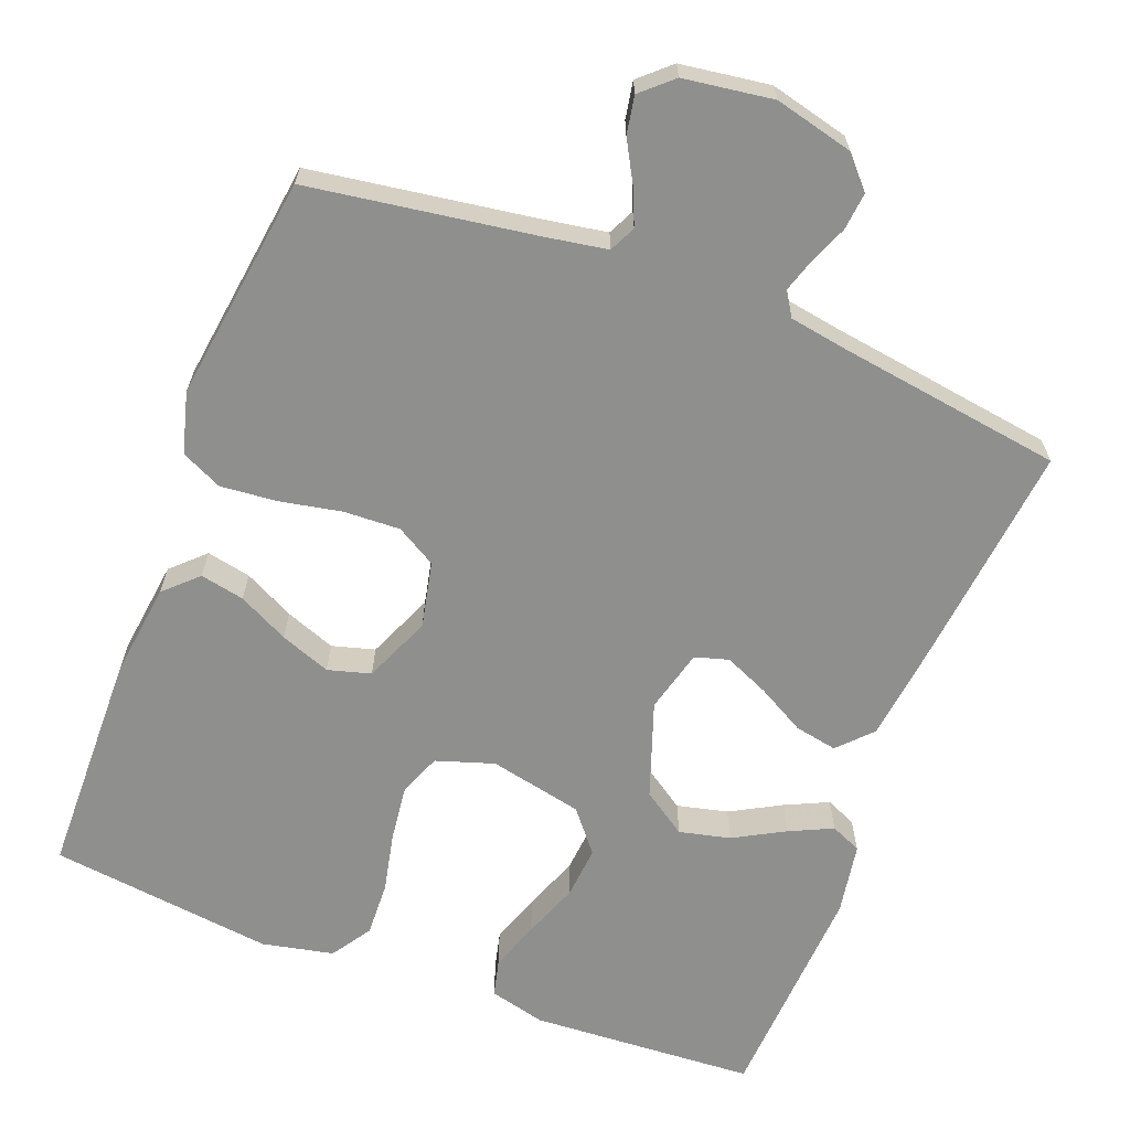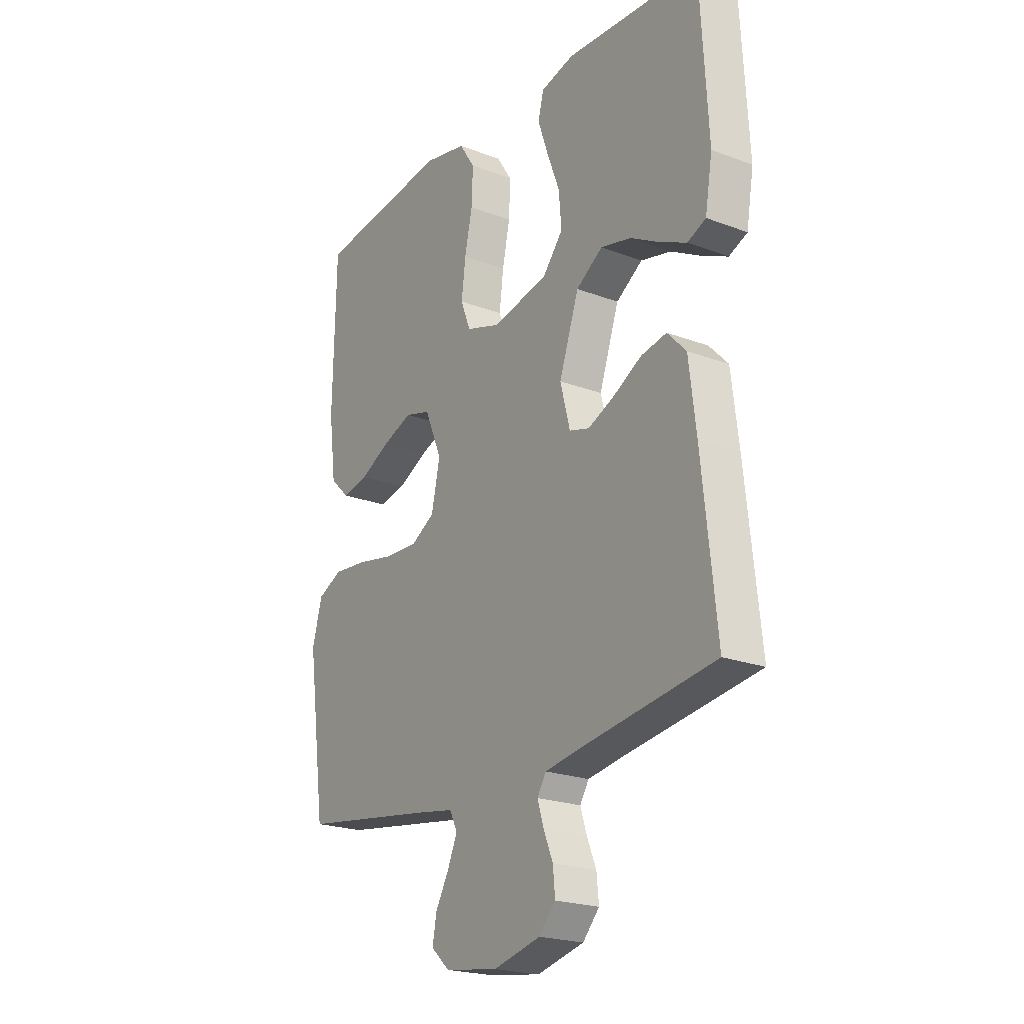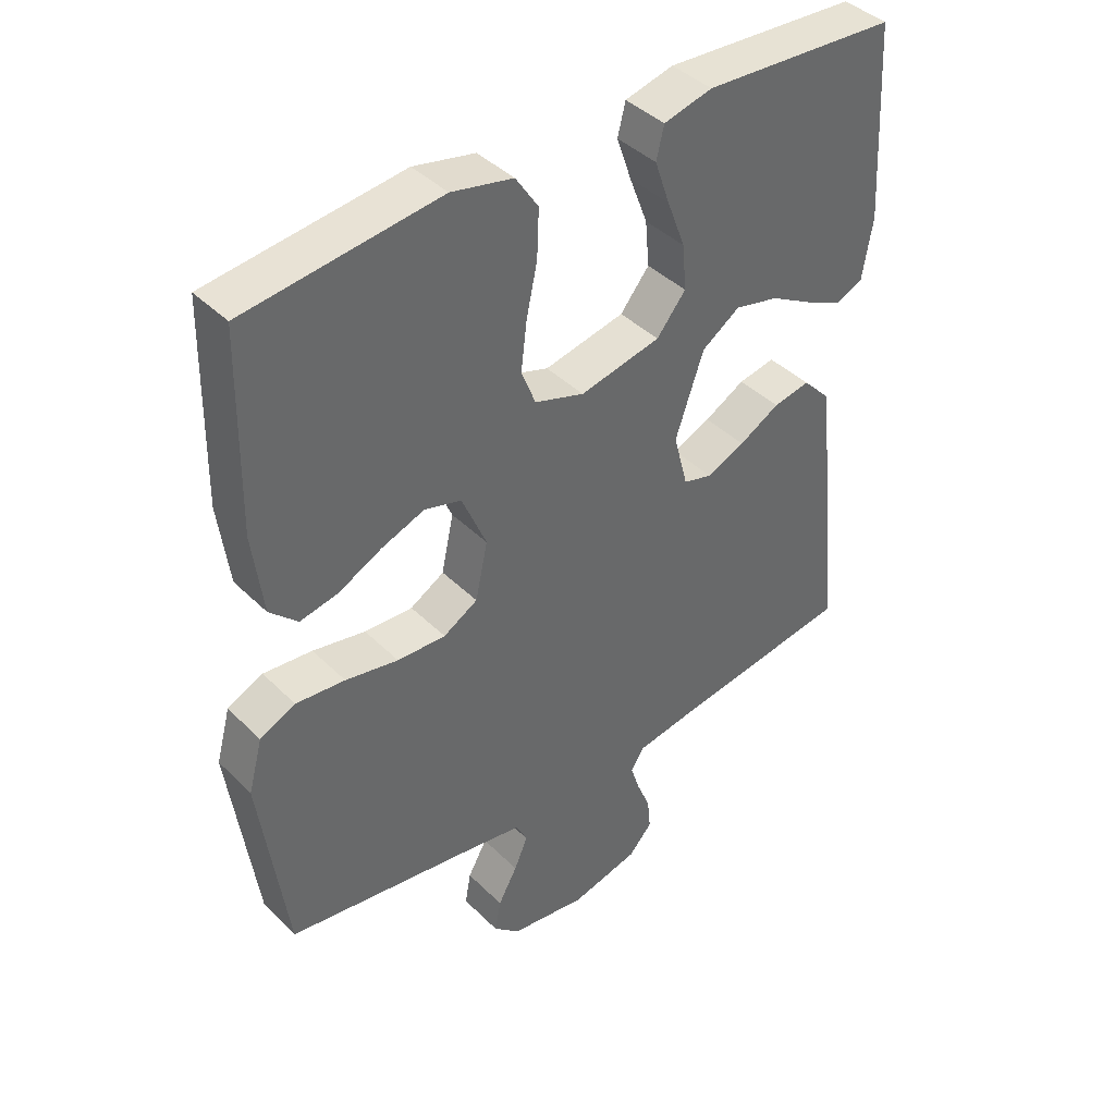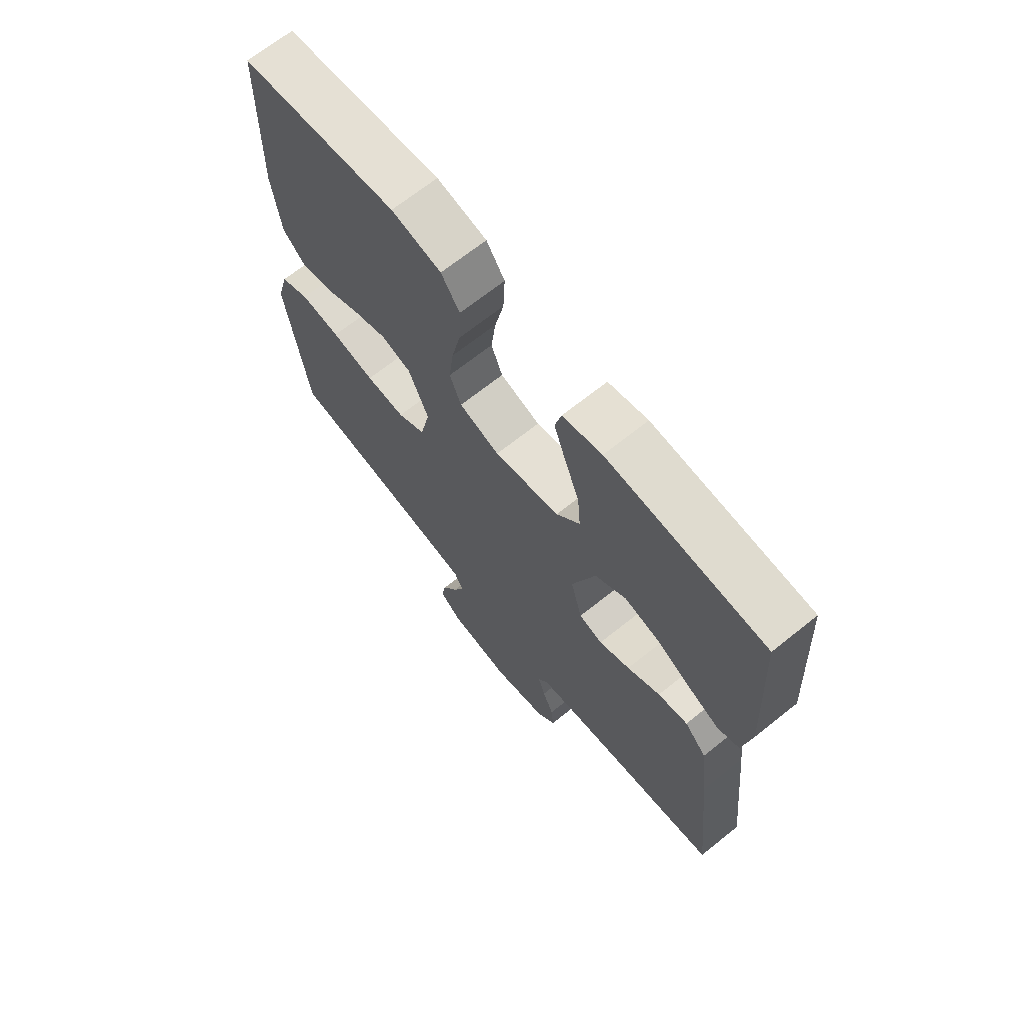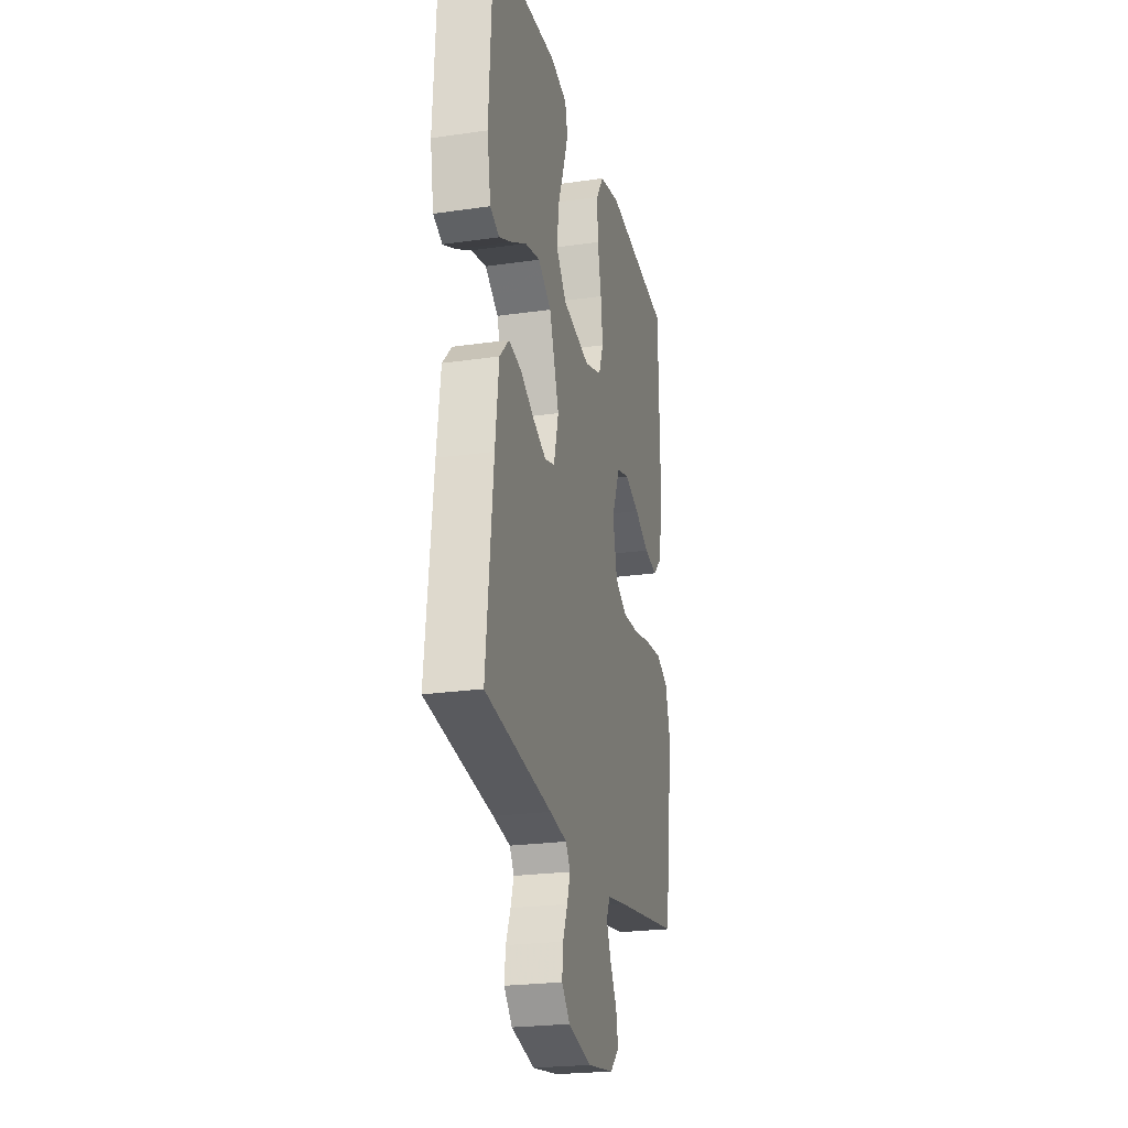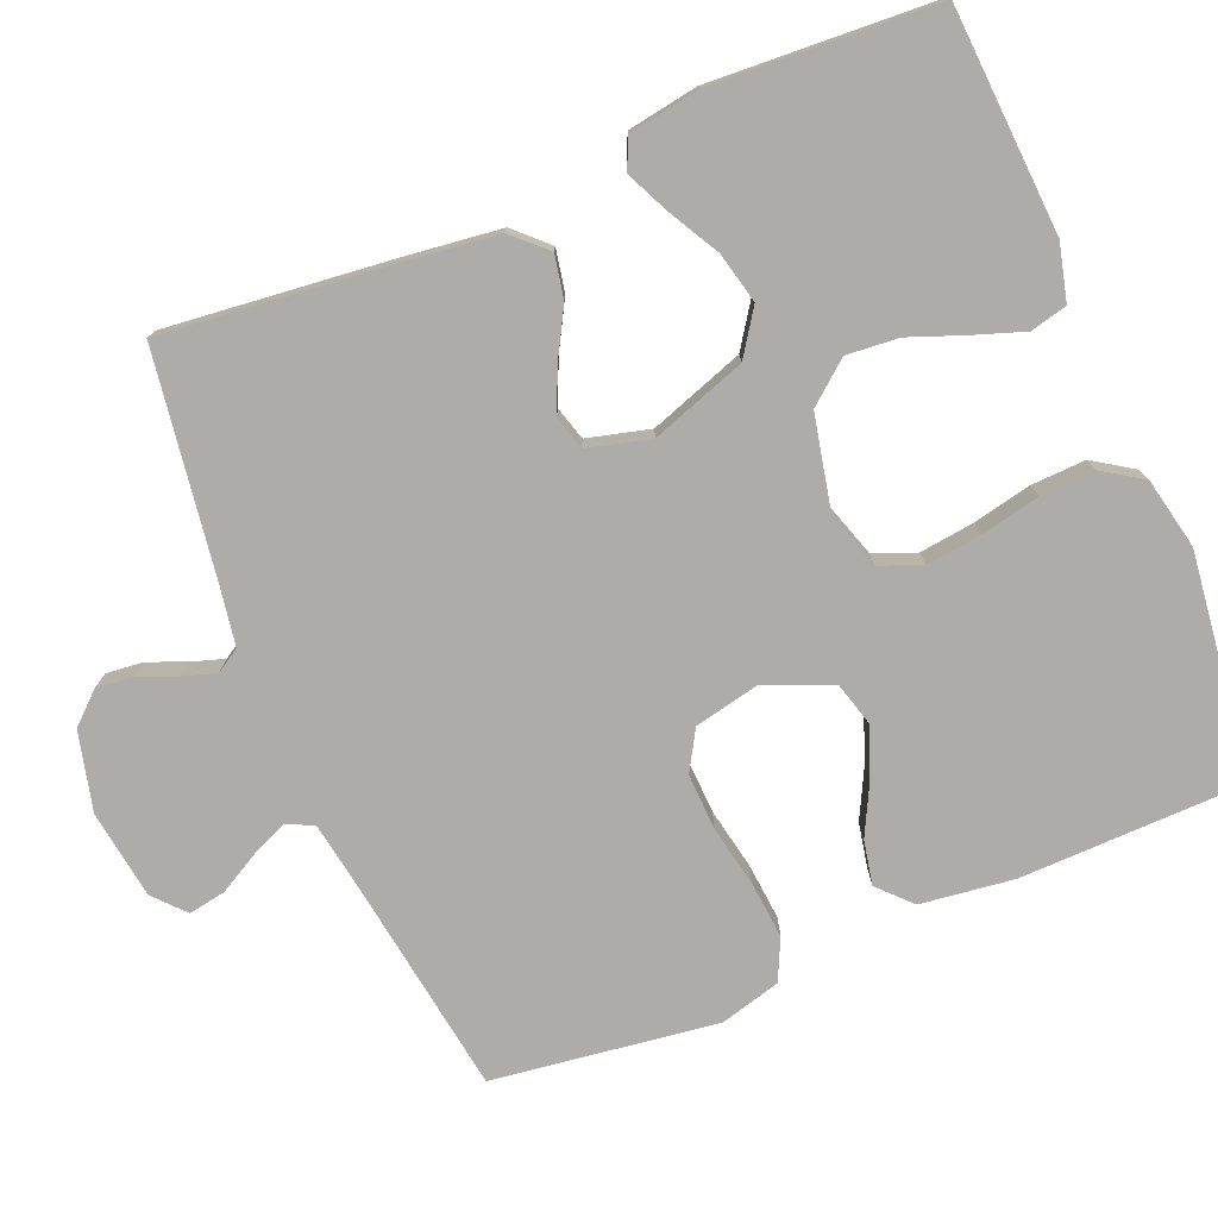
<metadata>
{"format":"obj","ext":"obj","renderer":"f3d","projection":"perspective","resolution":1024,"background":"white","views":[{"elev":-65.2,"azim":159.0,"up":"+Y"},{"elev":-21.8,"azim":-123.6,"up":"+Z"},{"elev":41.1,"azim":139.8,"up":"+Z"},{"elev":68.3,"azim":-128.7,"up":"+Z"},{"elev":-23.6,"azim":-76.4,"up":"+Z"},{"elev":-76.8,"azim":-67.4,"up":"+Y"}]}
</metadata>
<code>
v -0.5 0.07 0.5
v -0.2 0.07 0.518
v -0.125 0.07 0.499
v -0.113 0.07 0.45
v -0.136 0.07 0.383
v -0.164 0.07 0.309
v -0.17 0.07 0.239
v -0.125 0.07 0.184
v 0 0.07 0.157
v 0.077 0.07 0.182
v 0.099 0.07 0.238
v 0.09 0.07 0.312
v 0.073 0.07 0.391
v 0.07 0.07 0.464
v 0.105 0.07 0.517
v 0.2 0.07 0.537
v 0.5 0.07 0.5
v 0.506 0.07 0.2
v 0.49 0.07 0.075
v 0.447 0.07 0.034
v 0.388 0.07 0.046
v 0.321 0.07 0.08
v 0.254 0.07 0.105
v 0.197 0.07 0.089
v 0.159 0.07 0
v 0.178 0.07 -0.088
v 0.231 0.07 -0.119
v 0.306 0.07 -0.116
v 0.388 0.07 -0.1
v 0.464 0.07 -0.093
v 0.519 0.07 -0.119
v 0.541 0.07 -0.2
v 0.5 0.07 -0.5
v 0.2 0.07 -0.545
v 0.117 0.07 -0.559
v 0.1 0.07 -0.594
v 0.121 0.07 -0.643
v 0.151 0.07 -0.697
v 0.16 0.07 -0.747
v 0.119 0.07 -0.784
v 0 0.07 -0.801
v -0.105 0.07 -0.775
v -0.142 0.07 -0.734
v -0.137 0.07 -0.684
v -0.116 0.07 -0.633
v -0.102 0.07 -0.589
v -0.122 0.07 -0.557
v -0.2 0.07 -0.544
v -0.5 0.07 -0.5
v -0.468 0.07 -0.2
v -0.452 0.07 -0.069
v -0.41 0.07 -0.025
v -0.353 0.07 -0.036
v -0.29 0.07 -0.071
v -0.231 0.07 -0.097
v -0.186 0.07 -0.084
v -0.164 0.07 0
v -0.208 0.07 0.127
v -0.267 0.07 0.167
v -0.335 0.07 0.151
v -0.402 0.07 0.114
v -0.46 0.07 0.087
v -0.501 0.07 0.105
v -0.517 0.07 0.2
v -0.5 0 0.5
v -0.2 0 0.518
v -0.125 0 0.499
v -0.113 0 0.45
v -0.136 0 0.383
v -0.164 0 0.309
v -0.17 0 0.239
v -0.125 0 0.184
v 0 0 0.157
v 0.077 0 0.182
v 0.099 0 0.238
v 0.09 0 0.312
v 0.073 0 0.391
v 0.07 0 0.464
v 0.105 0 0.517
v 0.2 0 0.537
v 0.5 0 0.5
v 0.506 0 0.2
v 0.49 0 0.075
v 0.447 0 0.034
v 0.388 0 0.046
v 0.321 0 0.08
v 0.254 0 0.105
v 0.197 0 0.089
v 0.159 0 0
v 0.178 0 -0.088
v 0.231 0 -0.119
v 0.306 0 -0.116
v 0.388 0 -0.1
v 0.464 0 -0.093
v 0.519 0 -0.119
v 0.541 0 -0.2
v 0.5 0 -0.5
v 0.2 0 -0.545
v 0.117 0 -0.559
v 0.1 0 -0.594
v 0.121 0 -0.643
v 0.151 0 -0.697
v 0.16 0 -0.747
v 0.119 0 -0.784
v 0 0 -0.801
v -0.105 0 -0.775
v -0.142 0 -0.734
v -0.137 0 -0.684
v -0.116 0 -0.633
v -0.102 0 -0.589
v -0.122 0 -0.557
v -0.2 0 -0.544
v -0.5 0 -0.5
v -0.468 0 -0.2
v -0.452 0 -0.069
v -0.41 0 -0.025
v -0.353 0 -0.036
v -0.29 0 -0.071
v -0.231 0 -0.097
v -0.186 0 -0.084
v -0.164 0 0
v -0.208 0 0.127
v -0.267 0 0.167
v -0.335 0 0.151
v -0.402 0 0.114
v -0.46 0 0.087
v -0.501 0 0.105
v -0.517 0 0.2
f 4 5 6
f 3 4 6
f 2 3 6
f 1 2 6
f 64 1 6
f 63 64 6
f 62 63 6
f 61 62 6
f 60 61 6
f 59 60 6 7
f 58 59 7 8
f 57 58 8 9
f 56 57 9 10
f 52 53 54
f 51 52 54
f 50 51 54
f 49 50 54
f 48 49 54
f 47 48 54 55
f 46 47 55 56
f 43 44 45
f 42 43 45
f 41 42 45
f 40 41 45
f 39 40 45
f 38 39 45
f 37 38 45
f 36 37 45 46
f 46 56 10
f 36 46 10
f 35 36 10
f 32 33 34
f 31 32 34
f 30 31 34
f 29 30 34
f 28 29 34
f 27 28 34 35
f 20 21 22
f 19 20 22
f 18 19 22
f 17 18 22
f 16 17 22
f 15 16 22
f 14 15 22
f 13 14 22
f 12 13 22
f 11 12 22 23
f 10 11 23 24
f 26 27 35
f 25 26 35 10
f 10 24 25
f 70 69 68
f 70 68 67
f 70 67 66
f 70 66 65
f 70 65 128
f 70 128 127
f 70 127 126
f 70 126 125
f 70 125 124
f 71 70 124 123
f 72 71 123 122
f 73 72 122 121
f 74 73 121 120
f 118 117 116
f 118 116 115
f 118 115 114
f 118 114 113
f 118 113 112
f 119 118 112 111
f 120 119 111 110
f 109 108 107
f 109 107 106
f 109 106 105
f 109 105 104
f 109 104 103
f 109 103 102
f 109 102 101
f 110 109 101 100
f 74 120 110
f 74 110 100
f 74 100 99
f 98 97 96
f 98 96 95
f 98 95 94
f 98 94 93
f 98 93 92
f 99 98 92 91
f 86 85 84
f 86 84 83
f 86 83 82
f 86 82 81
f 86 81 80
f 86 80 79
f 86 79 78
f 86 78 77
f 86 77 76
f 87 86 76 75
f 88 87 75 74
f 99 91 90
f 74 99 90 89
f 89 88 74
f 1 65 66 2
f 2 66 67 3
f 3 67 68 4
f 4 68 69 5
f 5 69 70 6
f 6 70 71 7
f 7 71 72 8
f 8 72 73 9
f 9 73 74 10
f 10 74 75 11
f 11 75 76 12
f 12 76 77 13
f 13 77 78 14
f 14 78 79 15
f 15 79 80 16
f 16 80 81 17
f 17 81 82 18
f 18 82 83 19
f 19 83 84 20
f 20 84 85 21
f 21 85 86 22
f 22 86 87 23
f 23 87 88 24
f 24 88 89 25
f 25 89 90 26
f 26 90 91 27
f 27 91 92 28
f 28 92 93 29
f 29 93 94 30
f 30 94 95 31
f 31 95 96 32
f 32 96 97 33
f 33 97 98 34
f 34 98 99 35
f 35 99 100 36
f 36 100 101 37
f 37 101 102 38
f 38 102 103 39
f 39 103 104 40
f 40 104 105 41
f 41 105 106 42
f 42 106 107 43
f 43 107 108 44
f 44 108 109 45
f 45 109 110 46
f 46 110 111 47
f 47 111 112 48
f 48 112 113 49
f 49 113 114 50
f 50 114 115 51
f 51 115 116 52
f 52 116 117 53
f 53 117 118 54
f 54 118 119 55
f 55 119 120 56
f 56 120 121 57
f 57 121 122 58
f 58 122 123 59
f 59 123 124 60
f 60 124 125 61
f 61 125 126 62
f 62 126 127 63
f 63 127 128 64
f 64 128 65 1

</code>
